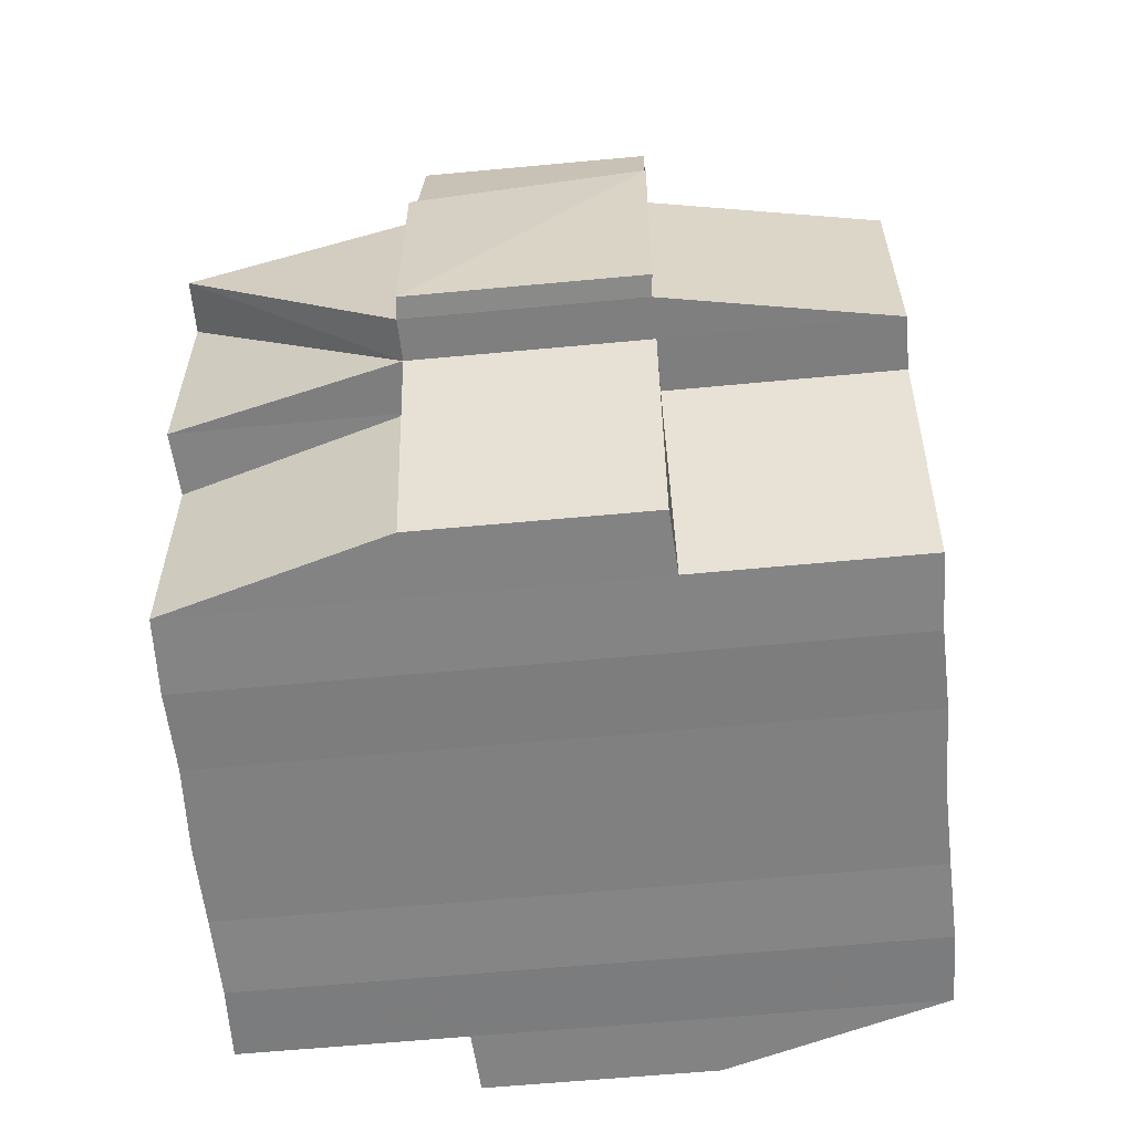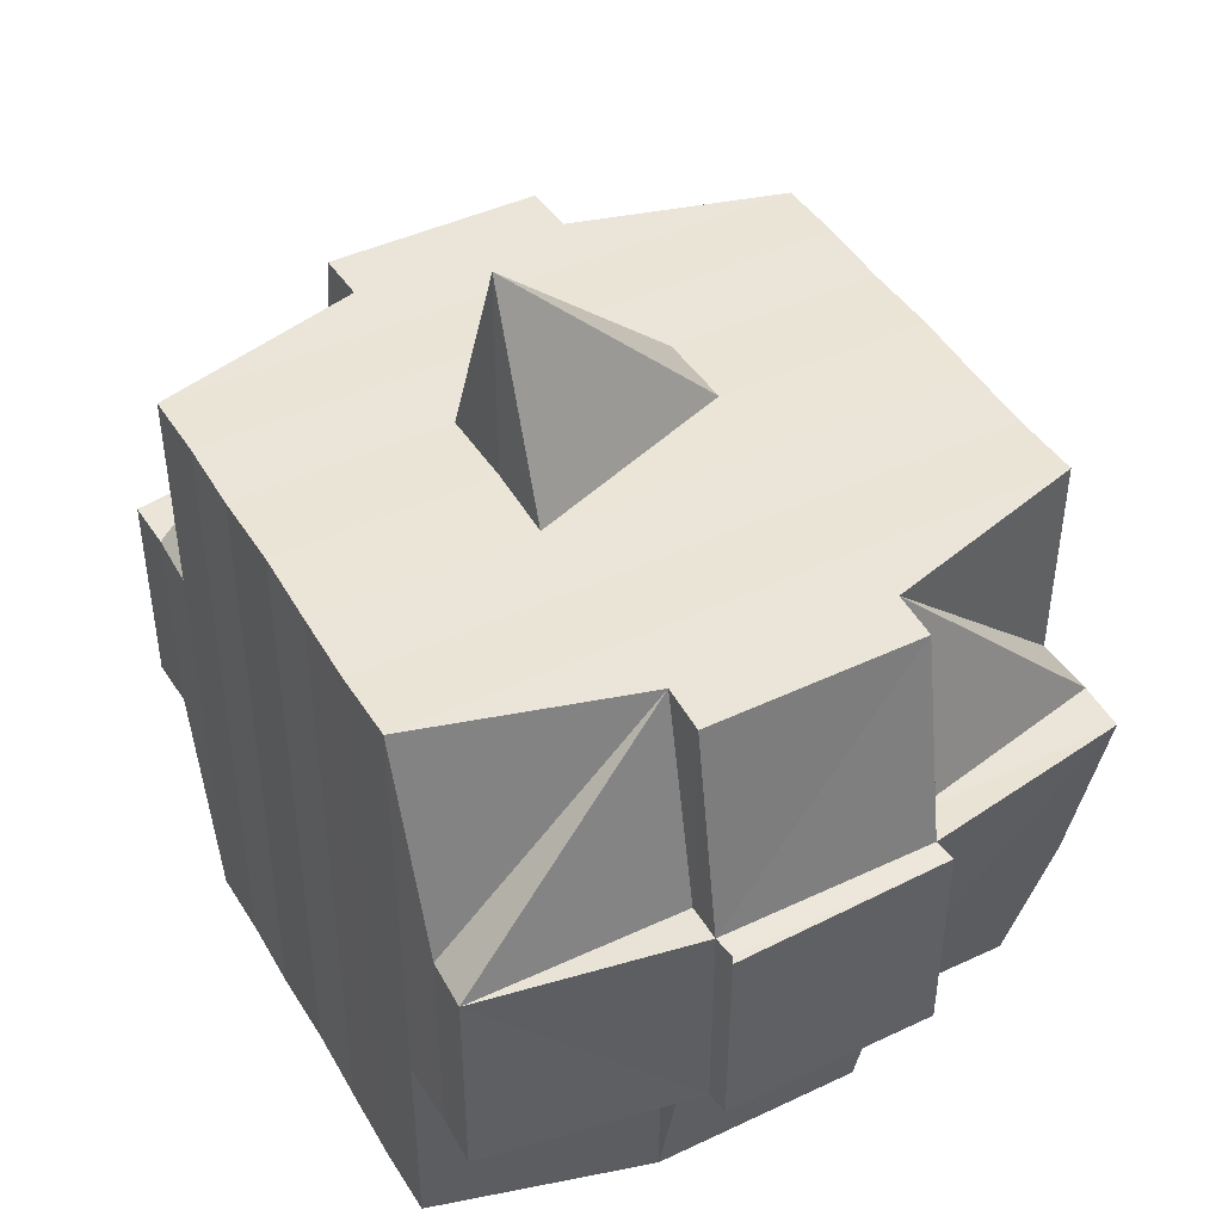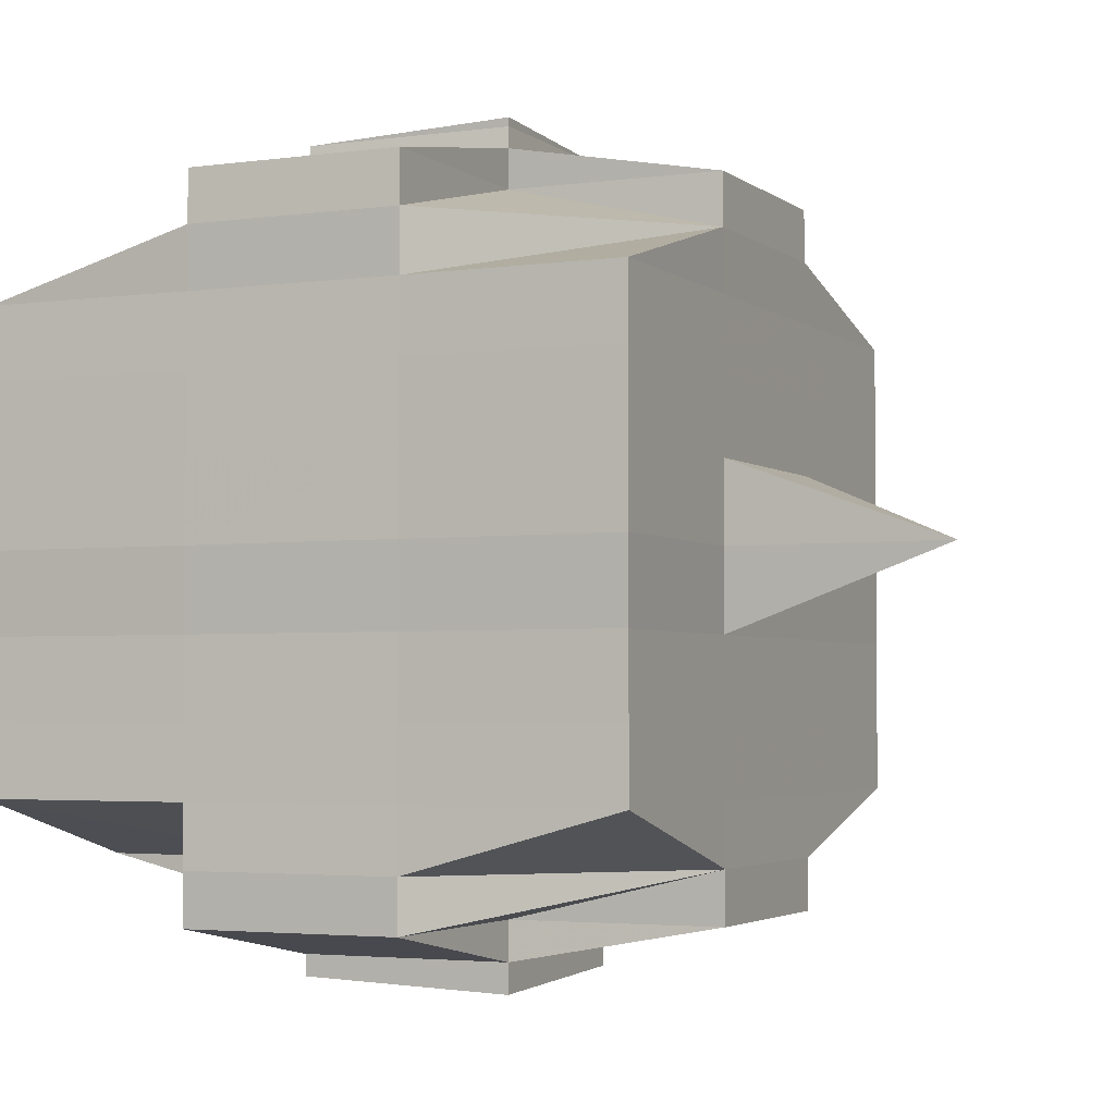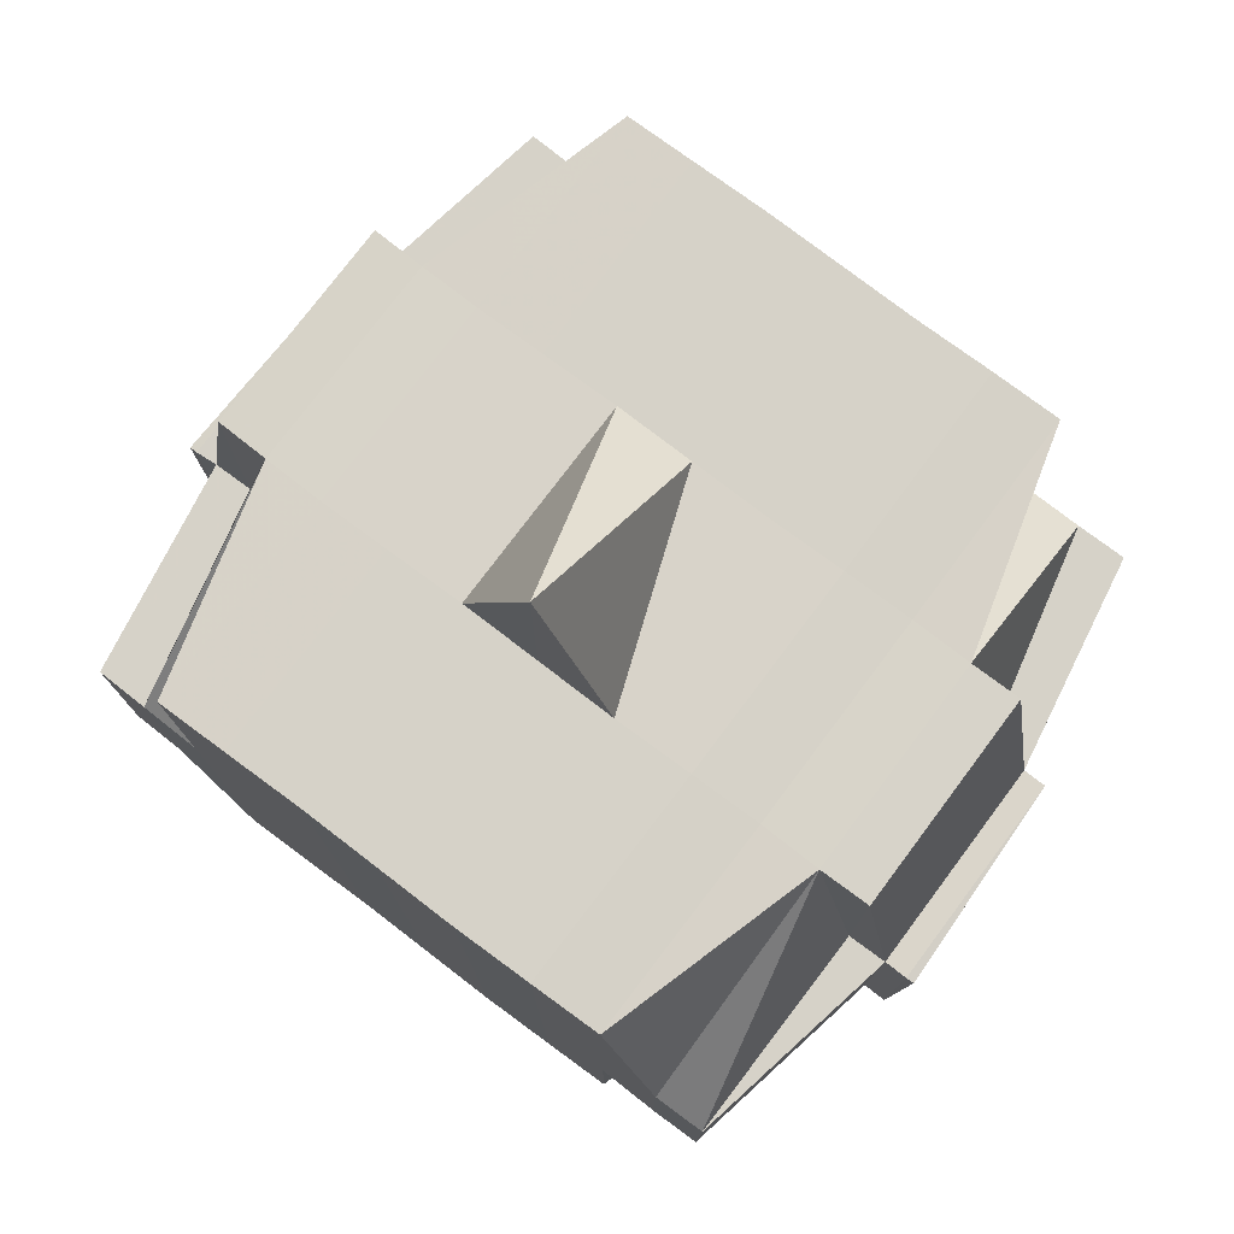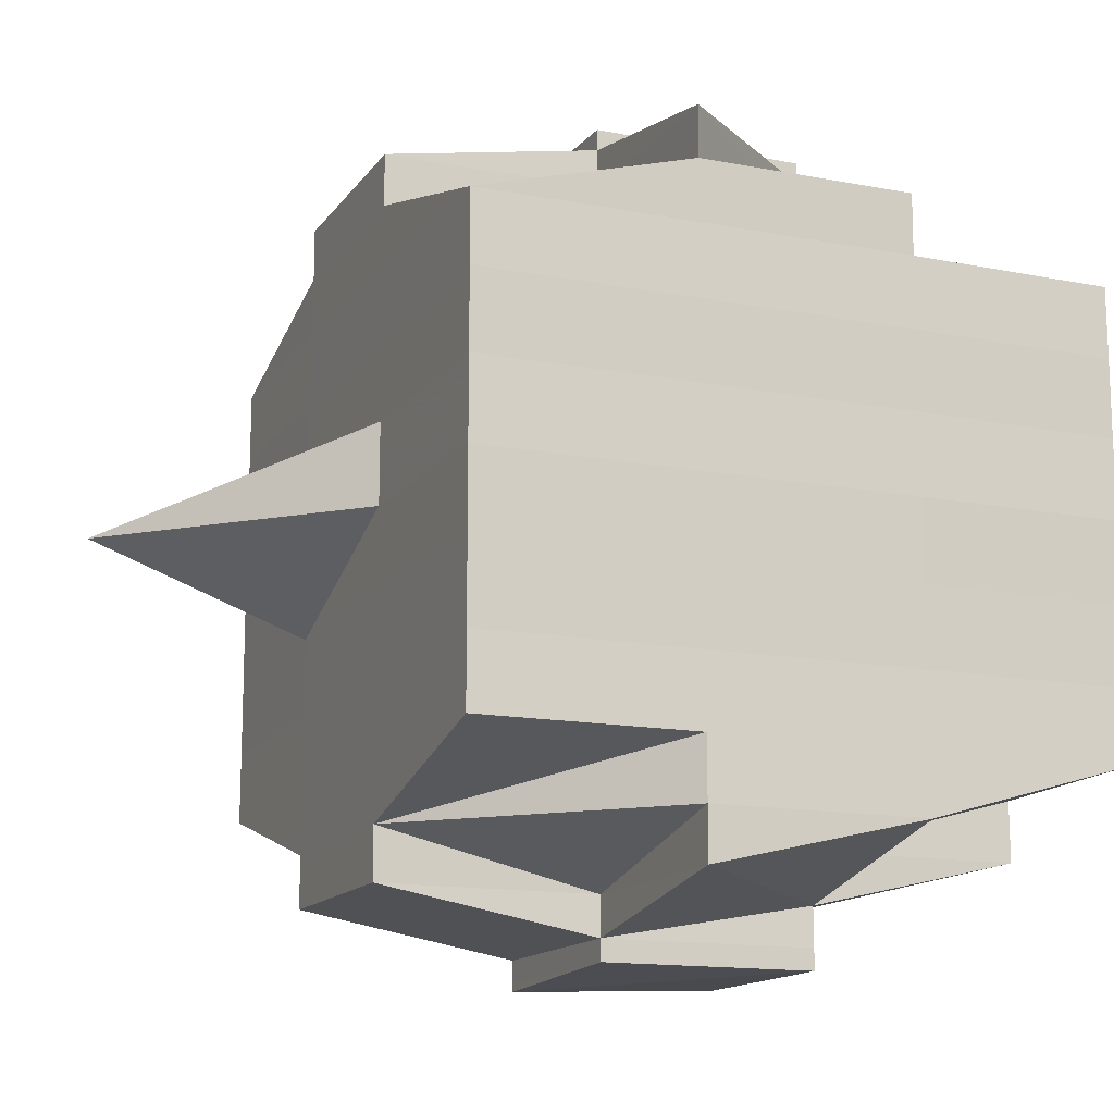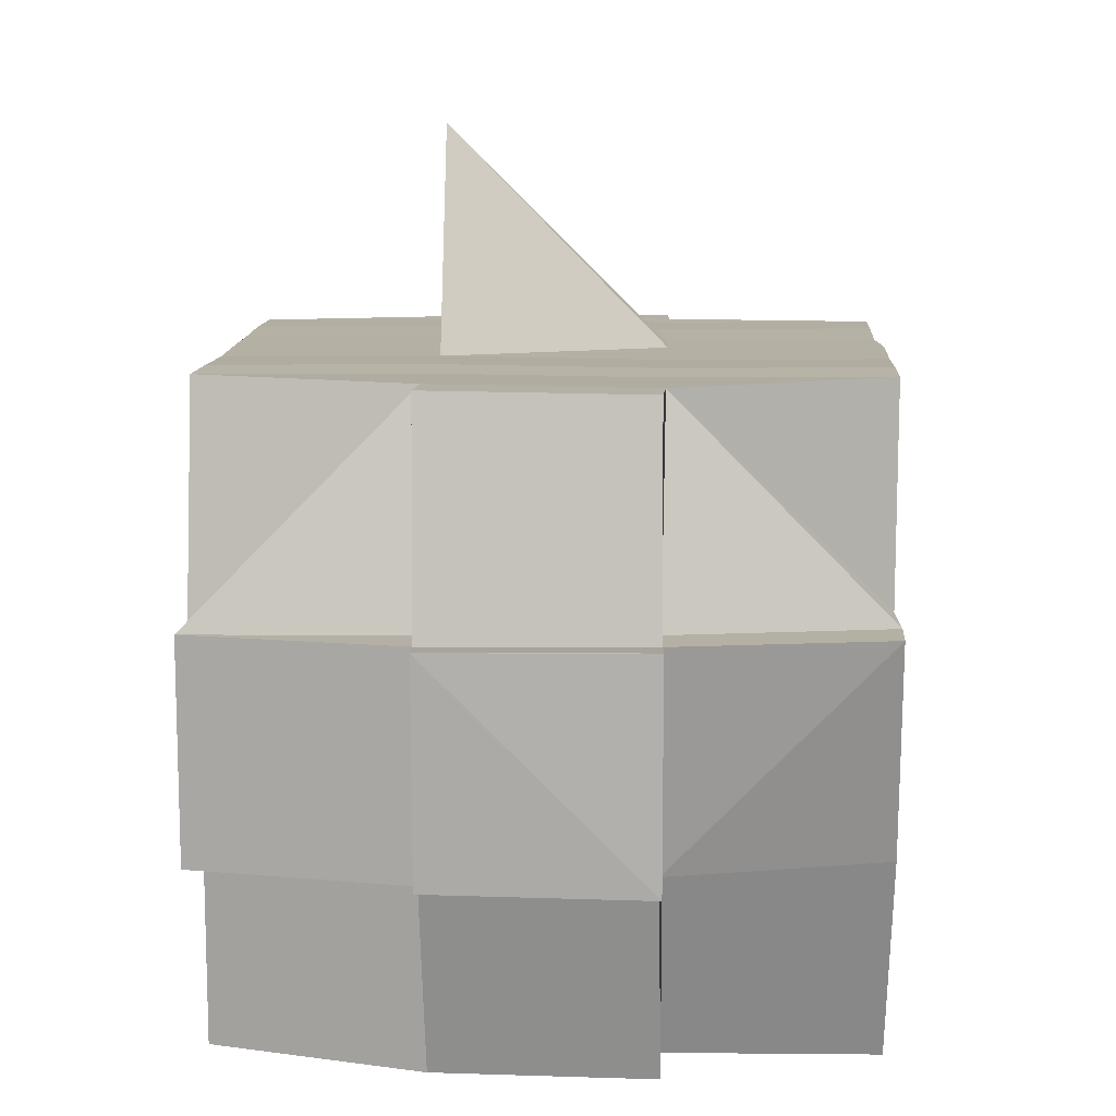
<metadata>
{"format":"obj","ext":"obj","renderer":"f3d","projection":"perspective","resolution":1024,"background":"white","views":[{"elev":-60.3,"azim":5.6,"up":"+Y"},{"elev":44.2,"azim":151.0,"up":"+Y"},{"elev":-3.2,"azim":115.0,"up":"+Z"},{"elev":77.3,"azim":127.0,"up":"+Y"},{"elev":-14.2,"azim":-112.8,"up":"+Z"},{"elev":11.3,"azim":-177.4,"up":"+Y"}]}
</metadata>
<code>
o 5249
v 2219 1892 15.08
v 2219 1892 15.08
v 2219 1892 15.08
v 2219 1892 15.08
v 2219 1892 15.08
v 2219 1892 15.08
v 2219 1892 15.08
v 2219 1892 15.08
v 2219 1892 15.08
v 2219 1892 15.08
v 2219 1892 15.08
v 2219 1892 15.08
v 2219 1892 15.08
v 2219 1892 15.08
v 2219 1892 15.08
v 2219 1892 15.08
v 2219 1892 15.08
v 2219 1892 15.08
v 2219 1892 15.08
v 2219 1892 15.08
v 2219 1892 15.08
v 2219 1892 15.08
v 2219 1892 15.08
v 2219 1892 15.08
v 2219 1892 15.08
v 2219 1892 15.08
v 2219 1892 15.08
v 2219 1892 15.08
v 2219 1892 15.08
v 2219 1892 15.08
v 2219 1892 15.08
v 2219 1892 15.08
v 2219 1892 15.08
v 2219 1892 15.08
v 2219 1892 15.08
v 2219 1892 15.08
v 2219 1892 15.08
v 2219 1892 15.08
v 2219 1892 15.08
v 2219 1892 15.08
v 2219 1892 15.08
v 2219 1892 15.08
v 2219 1892 15.08
v 2219 1892 15.08
v 2219 1892 15.09
v 2219 1892 15.09
v 2219 1892 15.08
v 2219 1892 15.08
v 2219 1892 15.08
v 2219 1892 15.08
v 2219 1892 15.08
v 2219 1892 15.08
v 2219 1892 15.08
v 2219 1892 15.08
v 2219 1892 15.08
v 2219 1892 15.08
v 2219 1892 15.08
v 2219 1892 15.08
v 2219 1892 15.08
v 2219 1892 15.08
v 2219 1892 15.08
v 2219 1892 15.08
v 2219 1892 15.08
v 2219 1892 15.08
v 2219 1892 15.08
v 2219 1892 15.08
v 2219 1892 15.08
v 2219 1892 15.08
v 2219 1892 15.08
v 2219 1892 15.08
v 2219 1892 15.08
v 2219 1892 15.08
v 2219 1892 15.08
v 2219 1892 15.08
v 2219 1892 15.08
v 2219 1892 15.08
v 2219 1892 15.09
v 2219 1892 15.09
v 2219 1892 15.09
v 2219 1892 15.09
v 2219 1892 15.08
v 2219 1892 15.09
v 2219 1892 15.09
v 2219 1892 15.1
v 2219 1892 15.09
v 2219 1892 15.09
v 2219 1892 15.08
v 2219 1892 15.08
v 2219 1892 15.08
v 2219 1892 15.09
v 2219 1892 15.09
v 2219 1892 15.09
v 2219 1892 15.1
v 2219 1892 15.1
v 2219 1892 15.1
v 2219 1892 15.1
v 2219 1892 15.1
v 2219 1892 15.09
v 2219 1892 15.1
v 2219 1892 15.1
v 2219 1892 15.1
v 2219 1892 15.11
v 2219 1892 15.1
v 2219 1892 15.1
v 2219 1892 15.1
v 2219 1892 15.1
v 2219 1892 15.1
v 2219 1892 15.1
v 2219 1892 15.1
v 2219 1892 15.1
v 2219 1892 15.11
v 2219 1892 15.11
v 2219 1892 15.11
v 2219 1892 15.11
v 2219 1892 15.11
v 2219 1892 15.11
v 2219 1892 15.11
v 2219 1892 15.1
v 2219 1892 15.11
v 2219 1892 15.11
v 2219 1892 15.11
v 2219 1892 15.11
v 2219 1892 15.11
v 2219 1892 15.11
v 2219 1892 15.11
v 2219 1892 15.11
v 2219 1892 15.11
v 2219 1892 15.11
v 2219 1892 15.11
v 2219 1892 15.11
v 2219 1892 15.11
v 2219 1892 15.11
v 2219 1892 15.11
v 2219 1892 15.11
v 2219 1892 15.11
v 2219 1892 15.11
v 2219 1892 15.11
v 2219 1892 15.11
v 2219 1892 15.11
v 2219 1892 15.11
v 2219 1892 15.11
v 2219 1892 15.11
v 2219 1892 15.11
v 2219 1892 15.11
v 2219 1892 15.11
v 2219 1892 15.11
v 2219 1892 15.11
v 2219 1892 15.11
v 2219 1892 15.11
v 2219 1892 15.11
v 2219 1892 15.11
v 2219 1892 15.11
v 2219 1892 15.11
v 2219 1892 15.11
v 2219 1892 15.11
v 2219 1892 15.11
v 2219 1892 15.11
v 2219 1892 15.11
v 2219 1892 15.11
v 2219 1892 15.11
v 2219 1892 15.11
v 2219 1892 15.11
v 2219 1892 15.11
v 2219 1892 15.11
v 2219 1892 15.11
v 2219 1892 15.11
v 2219 1892 15.11
v 2219 1892 15.11
v 2219 1892 15.11
v 2219 1892 15.11
v 2219 1892 15.11
v 2219 1892 15.11
v 2219 1892 15.11
v 2219 1892 15.11
v 2219 1892 15.11
v 2219 1892 15.11
v 2219 1892 15.1
v 2219 1892 15.1
v 2219 1892 15.1
v 2219 1892 15.1
v 2219 1892 15.1
v 2219 1892 15.1
v 2219 1892 15.1
v 2219 1892 15.09
v 2219 1892 15.1
v 2219 1892 15.09
v 2219 1892 15.09
v 2219 1892 15.1
v 2219 1892 15.11
v 2219 1892 15.1
v 2219 1892 15.11
v 2219 1892 15.11
v 2219 1892 15.1
v 2219 1892 15.11
v 2219 1892 15.11
v 2219 1892 15.1
v 2219 1892 15.1
v 2219 1892 15.11
v 2219 1892 15.11
v 2219 1892 15.11
v 2219 1892 15.11
v 2219 1892 15.11
v 2219 1892 15.11
v 2219 1892 15.11
v 2219 1892 15.11
v 2219 1892 15.11
v 2219 1892 15.11
v 2219 1892 15.11
v 2219 1892 15.11
v 2219 1892 15.1
v 2219 1892 15.11
v 2219 1892 15.11
v 2219 1892 15.11
v 2219 1892 15.11
v 2219 1892 15.11
v 2219 1892 15.11
v 2219 1892 15.11
v 2219 1892 15.11
v 2219 1892 15.11
v 2219 1892 15.11
v 2219 1892 15.11
v 2219 1892 15.11
v 2219 1892 15.1
v 2219 1892 15.11
v 2219 1892 15.1
v 2219 1892 15.1
v 2219 1892 15.1
v 2219 1892 15.11
v 2219 1892 15.1
v 2219 1892 15.1
v 2219 1892 15.1
v 2219 1892 15.1
v 2219 1892 15.1
v 2219 1892 15.1
v 2219 1892 15.09
v 2219 1892 15.1
v 2219 1892 15.1
v 2219 1892 15.1
v 2219 1892 15.09
v 2219 1892 15.09
v 2219 1892 15.09
v 2219 1892 15.09
v 2219 1892 15.09
v 2219 1892 15.09
v 2219 1892 15.08
v 2219 1892 15.09
v 2219 1892 15.09
v 2219 1892 15.09
v 2219 1892 15.08
v 2219 1892 15.08
v 2219 1892 15.08
v 2219 1892 15.08
v 2219 1892 15.08
v 2219 1892 15.08
v 2219 1892 15.08
v 2219 1892 15.08
v 2219 1892 15.08
v 2219 1892 15.08
v 2219 1892 15.08
v 2219 1892 15.08
v 2219 1892 15.08
v 2219 1892 15.08
v 2219 1892 15.08
v 2219 1892 15.08
v 2219 1892 15.08
v 2219 1892 15.08
v 2219 1892 15.08
v 2219 1892 15.08
v 2219 1892 15.09
v 2219 1892 15.09
v 2219 1892 15.09
v 2219 1892 15.08
v 2219 1892 15.09
v 2219 1892 15.1
v 2219 1892 15.09
v 2219 1892 15.1
v 2219 1892 15.1
v 2219 1892 15.09
v 2219 1892 15.1
v 2219 1892 15.1
v 2219 1892 15.09
v 2219 1892 15.08
v 2219 1892 15.09
v 2219 1892 15.09
v 2219 1892 15.08
v 2219 1892 15.08
v 2219 1892 15.08
v 2219 1892 15.08
v 2219 1892 15.08
v 2219 1892 15.08
v 2219 1892 15.08
v 2219 1892 15.09
v 2219 1892 15.09
v 2219 1892 15.09
v 2219 1892 15.09
v 2219 1892 15.1
v 2219 1892 15.1
v 2219 1892 15.1
v 2219 1892 15.1
v 2219 1892 15.1
v 2219 1892 15.1
v 2219 1892 15.09
v 2219 1892 15.09
v 2219 1892 15.1
v 2219 1892 15.1
v 2219 1892 15.1
v 2219 1892 15.1
v 2219 1892 15.1
v 2219 1892 15.1
v 2219 1892 15.1
v 2219 1892 15.11
v 2219 1892 15.1
v 2219 1892 15.1
v 2219 1892 15.11
v 2219 1892 15.11
v 2219 1892 15.11
v 2219 1892 15.11
v 2219 1892 15.11
v 2219 1892 15.11
v 2219 1892 15.11
v 2219 1892 15.11
v 2219 1892 15.11
v 2219 1892 15.11
v 2219 1892 15.11
v 2219 1892 15.11
v 2219 1892 15.11
v 2219 1892 15.11
v 2219 1892 15.11
v 2219 1892 15.08
v 2219 1892 15.08
v 2219 1892 15.08
v 2219 1892 15.08
v 2219 1892 15.08
v 2219 1892 15.08
v 2219 1892 15.08
v 2219 1892 15.08
v 2219 1892 15.08
v 2219 1892 15.08
v 2219 1892 15.08
v 2219 1892 15.08
v 2219 1892 15.08
v 2219 1892 15.08
v 2219 1892 15.08
v 2219 1892 15.08
v 2219 1892 15.08
v 2219 1892 15.08
v 2219 1892 15.08
v 2219 1892 15.08
v 2219 1892 15.1
v 2219 1892 15.1
v 2219 1892 15.09
v 2219 1892 15.1
v 2219 1892 15.1
v 2219 1892 15.11
v 2219 1892 15.11
v 2219 1892 15.11
v 2219 1892 15.11
v 2219 1892 15.11
v 2219 1892 15.11
v 2219 1892 15.11
v 2219 1892 15.11
v 2219 1892 15.11
v 2219 1892 15.11
v 2219 1892 15.11
v 2219 1892 15.11
v 2219 1892 15.11
f 1 2 3
f 4 5 3
f 6 7 1
f 7 8 9
f 9 10 2
f 11 12 10
f 13 14 12
f 15 16 5
f 17 18 16
f 19 20 15
f 20 21 22
f 23 19 24
f 17 25 26
f 25 27 18
f 28 25 29
f 30 31 27
f 25 30 32
f 32 33 34
f 35 36 33
f 37 35 38
f 39 30 25
f 40 39 25
f 41 38 42
f 43 39 40
f 44 45 30
f 43 46 39
f 38 47 48
f 49 48 50
f 49 38 51
f 51 52 53
f 54 55 49
f 56 54 57
f 58 59 47
f 60 61 52
f 62 63 60
f 64 65 61
f 60 64 66
f 67 64 68
f 69 70 67
f 58 71 72
f 71 73 59
f 74 71 75
f 76 77 71
f 77 78 79
f 80 79 71
f 71 79 81
f 81 82 70
f 79 82 81
f 79 83 82
f 78 84 83
f 85 83 79
f 82 86 87
f 88 87 89
f 83 90 82
f 90 91 86
f 82 90 92
f 83 93 90
f 94 93 83
f 84 95 93
f 93 96 90
f 96 97 91
f 90 96 98
f 93 99 96
f 95 100 99
f 101 99 93
f 100 102 103
f 99 104 96
f 96 104 105
f 99 103 104
f 106 103 99
f 104 107 97
f 103 108 104
f 108 109 107
f 104 108 110
f 103 111 108
f 112 111 103
f 111 113 108
f 112 114 115
f 116 117 114
f 108 113 118
f 113 119 109
f 113 120 119
f 121 122 116
f 123 121 124
f 125 126 120
f 127 128 113
f 128 129 130
f 131 130 113
f 132 133 125
f 134 132 135
f 136 135 137
f 133 138 139
f 138 140 141
f 142 141 143
f 144 139 142
f 125 144 142
f 145 143 146
f 122 147 144
f 147 148 149
f 150 149 151
f 152 148 153
f 154 153 155
f 156 152 157
f 157 151 158
f 159 156 160
f 161 158 162
f 163 159 164
f 165 155 166
f 167 166 168
f 169 170 165
f 170 171 172
f 173 172 174
f 175 168 176
f 175 176 177
f 178 177 179
f 178 175 180
f 181 179 182
f 183 182 184
f 181 178 185
f 186 184 187
f 188 178 181
f 189 175 178
f 188 189 178
f 190 188 181
f 189 191 175
f 191 164 175
f 192 189 188
f 192 191 189
f 193 194 188
f 195 191 192
f 196 193 190
f 197 188 190
f 195 198 191
f 199 198 200
f 201 195 192
f 202 195 201
f 198 203 204
f 205 206 203
f 207 206 208
f 201 209 210
f 211 212 201
f 212 213 214
f 215 213 216
f 217 213 218
f 219 218 220
f 221 216 222
f 223 201 197
f 224 201 223
f 221 224 225
f 225 224 223
f 223 210 226
f 227 228 225
f 225 223 229
f 229 226 230
f 229 223 231
f 232 225 229
f 118 225 232
f 233 227 232
f 232 229 234
f 234 230 235
f 234 229 236
f 237 232 234
f 110 232 237
f 238 233 237
f 237 234 239
f 239 235 240
f 239 234 241
f 242 237 239
f 105 237 242
f 243 238 242
f 242 239 244
f 244 240 245
f 244 239 246
f 247 242 244
f 98 242 247
f 248 243 247
f 247 244 249
f 249 244 250
f 249 245 251
f 252 251 253
f 254 253 255
f 256 257 255
f 258 259 252
f 260 13 252
f 260 249 13
f 261 249 260
f 64 261 260
f 261 247 249
f 92 247 261
f 262 261 263
f 264 248 261
f 13 265 40
f 265 43 40
f 266 265 267
f 268 269 265
f 265 270 43
f 246 270 265
f 269 271 270
f 270 46 43
f 46 187 272
f 270 273 46
f 241 273 270
f 271 274 273
f 273 186 46
f 46 186 275
f 273 276 186
f 274 196 276
f 236 276 273
f 276 277 278
f 190 279 277
f 276 190 280
f 231 190 276
f 275 281 30
f 30 281 282
f 45 283 281
f 281 284 282
f 282 284 285
f 286 285 287
f 287 288 289
f 290 291 288
f 284 292 291
f 281 293 284
f 294 293 281
f 295 296 294
f 296 297 298
f 298 299 293
f 283 300 293
f 300 301 299
f 293 302 284
f 293 299 302
f 284 302 80
f 302 303 292
f 299 304 302
f 302 304 85
f 304 305 303
f 299 306 304
f 185 306 299
f 301 307 306
f 306 308 304
f 304 308 94
f 308 309 305
f 306 310 308
f 180 310 306
f 307 311 310
f 310 312 308
f 308 312 101
f 312 313 309
f 310 314 312
f 311 315 314
f 316 314 310
f 314 317 312
f 312 317 106
f 317 318 313
f 317 162 318
f 314 319 317
f 319 124 317
f 164 319 314
f 164 320 319
f 321 320 322
f 320 323 324
f 325 326 323
f 327 326 328
f 329 330 331
f 330 332 333
f 329 334 335
f 336 337 338
f 339 340 337
f 341 342 338
f 343 340 342
f 344 345 346
f 347 348 345
f 349 350 351
f 352 353 350
f 354 355 356
f 357 358 355
f 359 360 361
f 362 363 364
f 364 365 366

</code>
